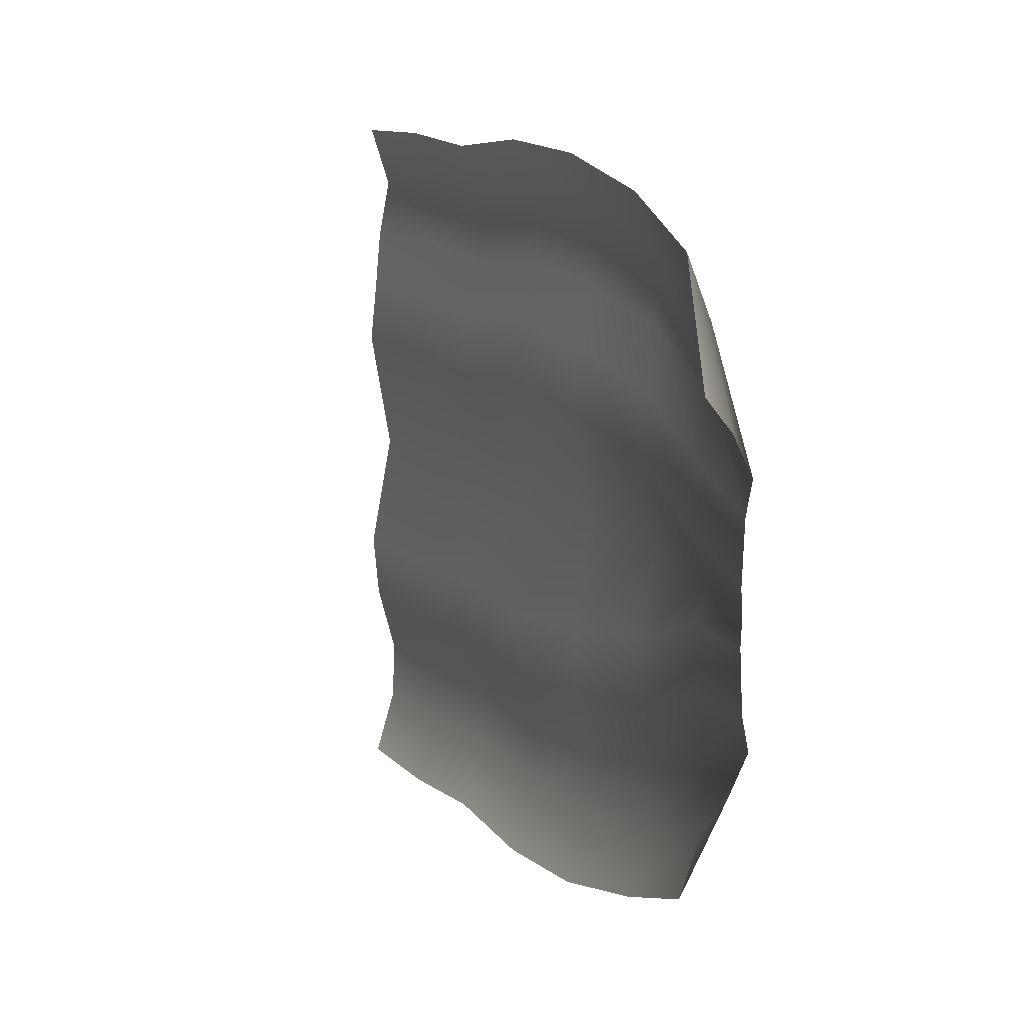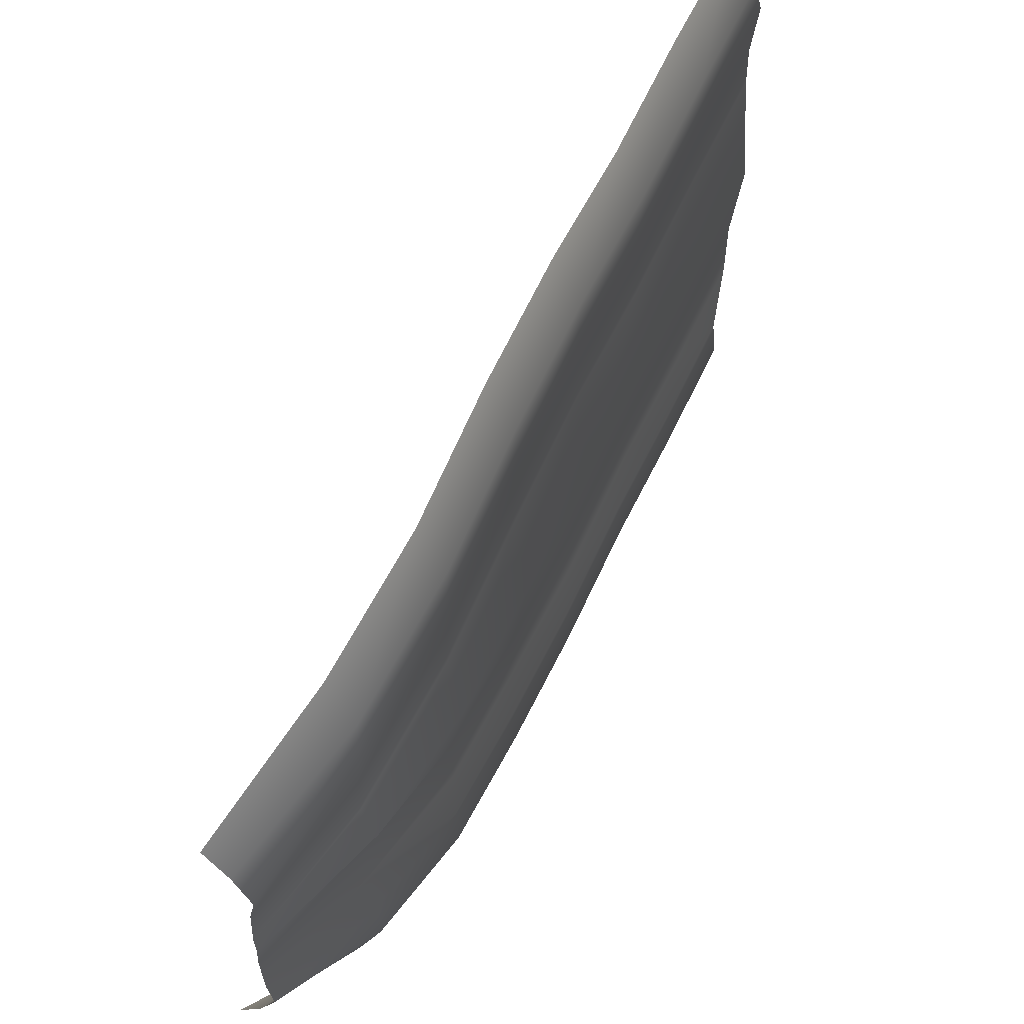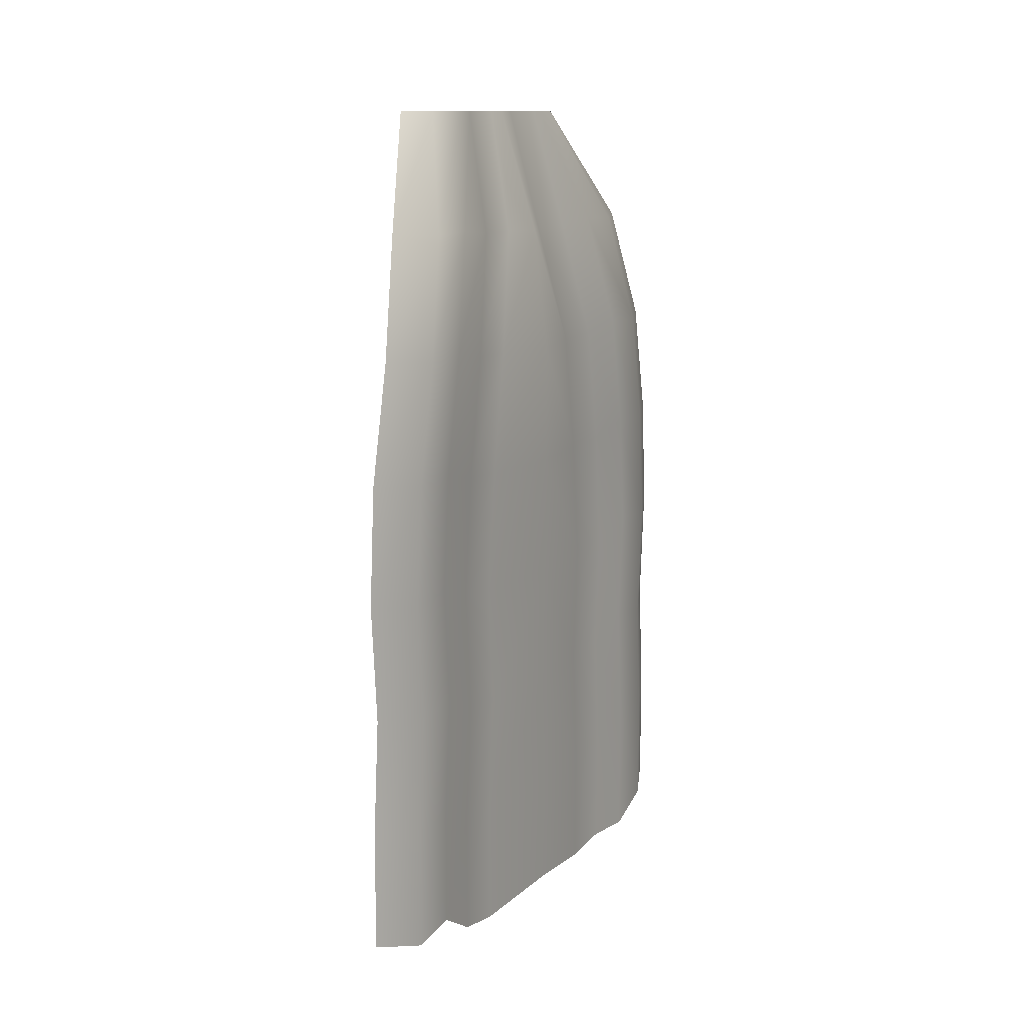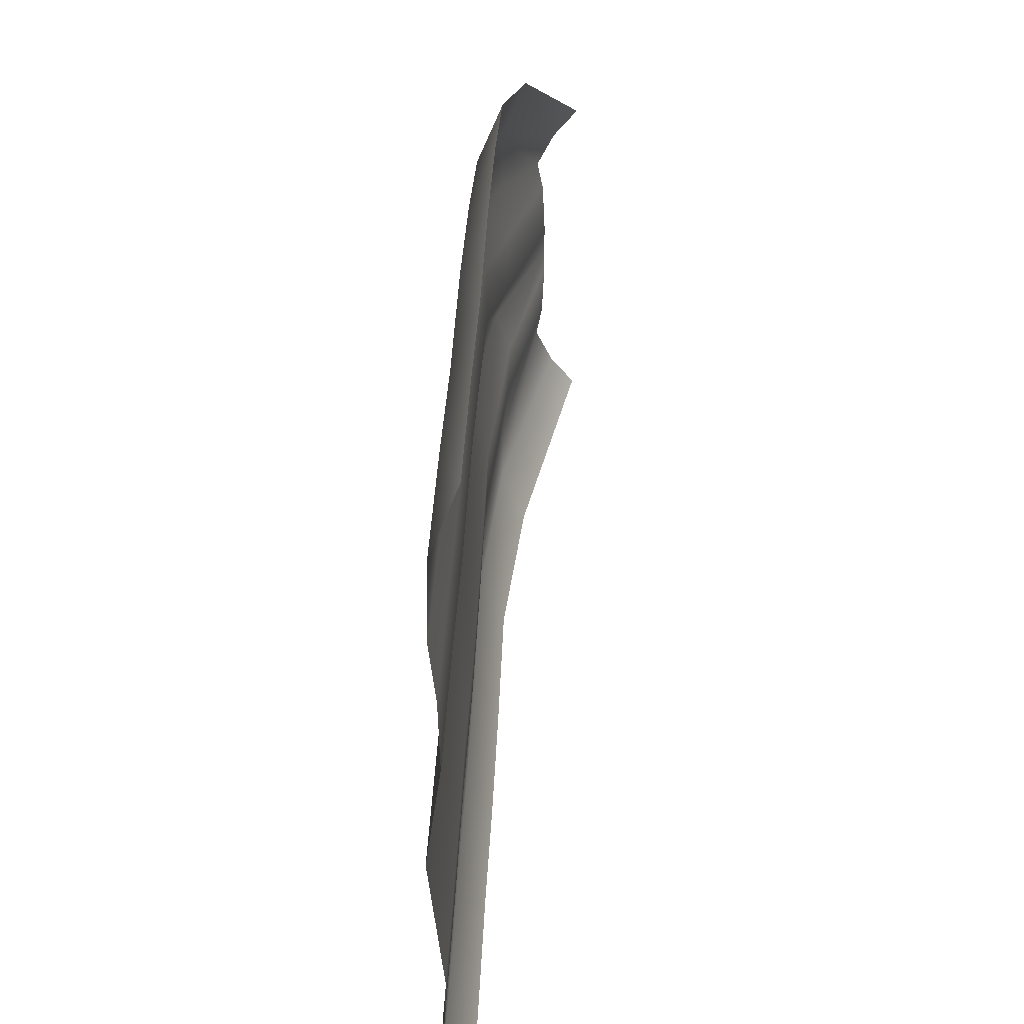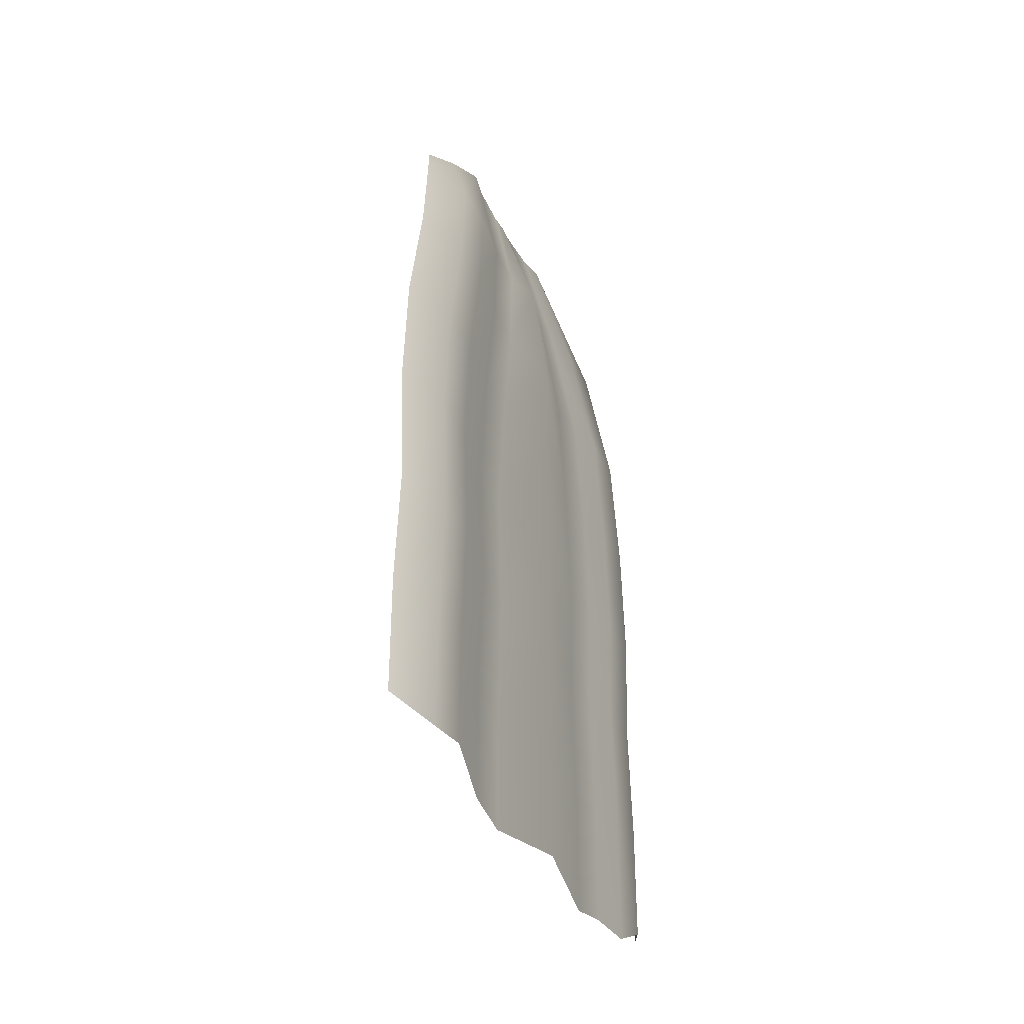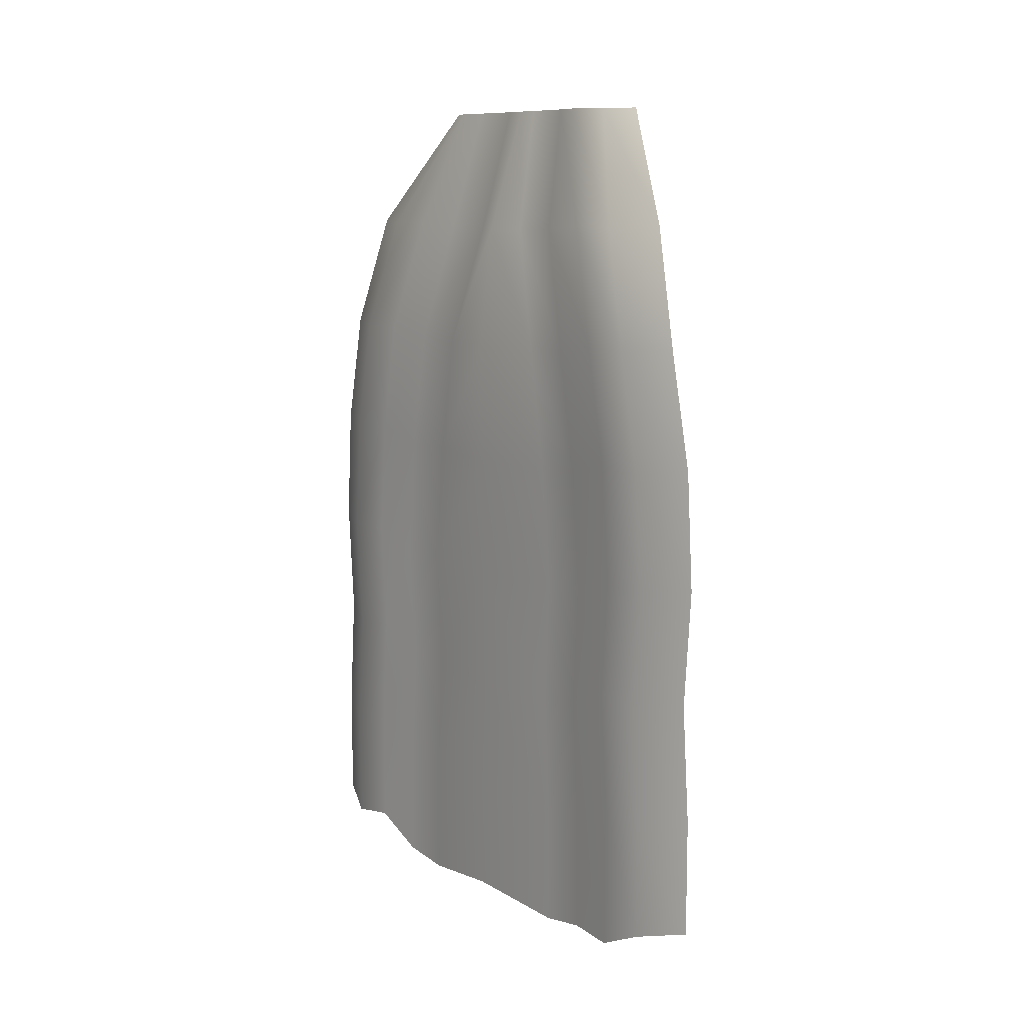
<metadata>
{"format":"obj","ext":"obj","renderer":"f3d","projection":"perspective","resolution":1024,"background":"white","views":[{"elev":10.1,"azim":157.5,"up":"+Z"},{"elev":57.6,"azim":-155.6,"up":"+Z"},{"elev":12.1,"azim":-150.5,"up":"+Y"},{"elev":36.1,"azim":2.4,"up":"+Z"},{"elev":-35.1,"azim":-156.6,"up":"+Y"},{"elev":9.8,"azim":-38.0,"up":"+Y"}]}
</metadata>
<code>
o Cape_Plane_Plane.002
v -0.1394 -1.043 -0
v -0.1394 -0.8632 -0
v -0.1175 -0.8632 -0.1677
v -0.1175 -1.067 -0.1677
v -0.07176 0.1666 -0.3891
v -0.1068 0.1634 -0.3053
v -0.03425 0.3601 -0.2051
v 0.000773 0.3601 -0.2478
v -0.1055 0.1652 -0.2214
v -0.05918 0.3601 -0.1547
v -0.09684 0.1582 -0.1376
v -0.05056 0.3601 -0.112
v -0.09326 0.1562 -0.05378
v -0.04698 0.3601 -0.03348
v -0.1394 -0.6593 -0
v -0.1175 -0.6593 -0.1536
v -0.1394 -0.4555 -0
v -0.1175 -0.4555 -0.1677
v -0.1394 -0.2516 0
v -0.1175 -0.2516 -0.1474
v -0.1394 -0.04768 0
v -0.1175 -0.04768 -0.1149
v -0.1151 0.1562 0
v -0.1211 -1.053 -0.2515
v -0.1211 -0.8512 -0.2515
v -0.1211 -0.6493 -0.2374
v -0.1211 -0.4474 -0.2515
v -0.1211 -0.2455 -0.2331
v -0.1211 -0.04367 -0.1987
v -0.1297 -1.004 -0.3353
v -0.1297 -0.8091 -0.3353
v -0.1297 -0.6142 -0.3213
v -0.1297 -0.4193 -0.3353
v -0.1297 -0.2245 -0.3189
v -0.1297 -0.02963 -0.2825
v -0.131 -1.017 -0.4191
v -0.131 -0.8199 -0.4191
v -0.131 -0.6232 -0.4051
v -0.131 -0.4266 -0.4191
v -0.131 -0.2299 -0.4047
v -0.131 -0.03324 -0.3664
v -0.09602 -0.9941 -0.503
v -0.09602 -0.8006 -0.503
v -0.09602 -0.6072 -0.4889
v -0.09602 -0.4137 -0.503
v -0.09602 -0.2203 -0.4905
v -0.09602 -0.02682 -0.4502
v -0.04873 0.3601 0
v -0.1175 -1.067 0.1677
v -0.1175 -0.8632 0.1677
v -0.07176 0.1666 0.3891
v 0.000773 0.3601 0.2478
v -0.03425 0.3601 0.2051
v -0.1068 0.1634 0.3053
v -0.05918 0.3601 0.1547
v -0.1055 0.1652 0.2214
v -0.05056 0.3601 0.112
v -0.09684 0.1582 0.1376
v -0.04698 0.3601 0.03348
v -0.09326 0.1562 0.05378
v -0.1175 -0.6593 0.1536
v -0.1175 -0.4555 0.1677
v -0.1175 -0.2516 0.1474
v -0.1175 -0.04768 0.1149
v -0.1211 -1.053 0.2515
v -0.1211 -0.8512 0.2515
v -0.1211 -0.6493 0.2374
v -0.1211 -0.4474 0.2515
v -0.1211 -0.2455 0.2331
v -0.1211 -0.04367 0.1987
v -0.1297 -1.056 0.3353
v -0.1297 -0.8091 0.3353
v -0.1297 -0.6142 0.3213
v -0.1297 -0.4193 0.3353
v -0.1297 -0.2245 0.3189
v -0.1297 -0.02963 0.2825
v -0.131 -1.017 0.4191
v -0.131 -0.8199 0.4191
v -0.131 -0.6232 0.4051
v -0.131 -0.4266 0.4191
v -0.131 -0.2299 0.4047
v -0.131 -0.03324 0.3664
v -0.09602 -0.9941 0.503
v -0.09602 -0.8006 0.503
v -0.09602 -0.6072 0.4889
v -0.09602 -0.4137 0.503
v -0.09602 -0.2203 0.4905
v -0.09602 -0.02682 0.4502
f 1 2 3 4
f 5 6 7 8
f 6 9 10 7
f 9 11 12 10
f 11 13 14 12
f 3 2 15 16
f 16 15 17 18
f 18 17 19 20
f 20 19 21 22
f 22 21 23 13
f 24 4 3 25
f 25 3 16 26
f 26 16 18 27
f 27 18 20 28
f 28 20 22 29
f 29 22 13 11
f 30 24 25 31
f 31 25 26 32
f 32 26 27 33
f 33 27 28 34
f 34 28 29 35
f 35 29 11 9
f 36 30 31 37
f 37 31 32 38
f 38 32 33 39
f 39 33 34 40
f 40 34 35 41
f 41 35 9 6
f 42 36 37 43
f 43 37 38 44
f 44 38 39 45
f 45 39 40 46
f 46 40 41 47
f 47 41 6 5
f 13 23 48 14
f 1 49 50 2
f 51 52 53 54
f 54 53 55 56
f 56 55 57 58
f 58 57 59 60
f 50 61 15 2
f 61 62 17 15
f 62 63 19 17
f 63 64 21 19
f 64 60 23 21
f 65 66 50 49
f 66 67 61 50
f 67 68 62 61
f 68 69 63 62
f 69 70 64 63
f 70 58 60 64
f 71 72 66 65
f 72 73 67 66
f 73 74 68 67
f 74 75 69 68
f 75 76 70 69
f 76 56 58 70
f 77 78 72 71
f 78 79 73 72
f 79 80 74 73
f 80 81 75 74
f 81 82 76 75
f 82 54 56 76
f 83 84 78 77
f 84 85 79 78
f 85 86 80 79
f 86 87 81 80
f 87 88 82 81
f 88 51 54 82
f 60 59 48 23

</code>
